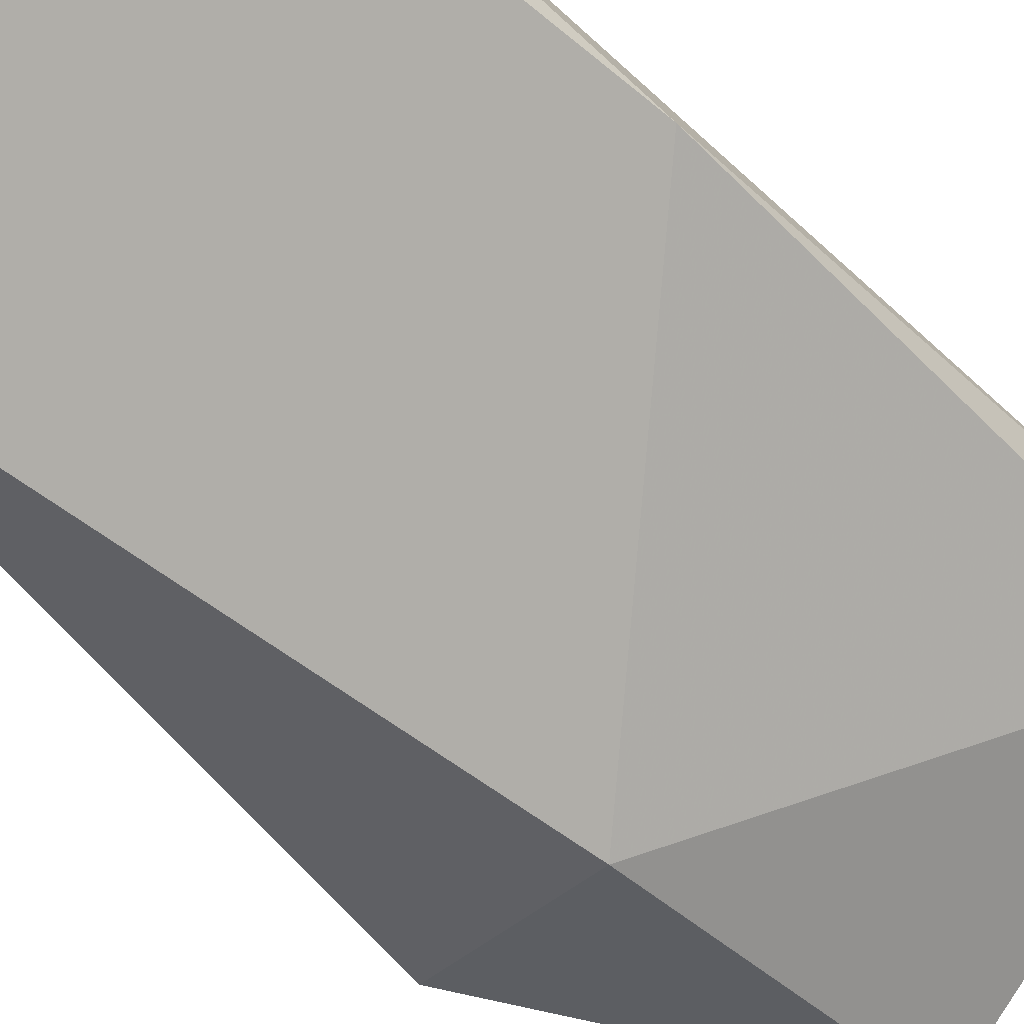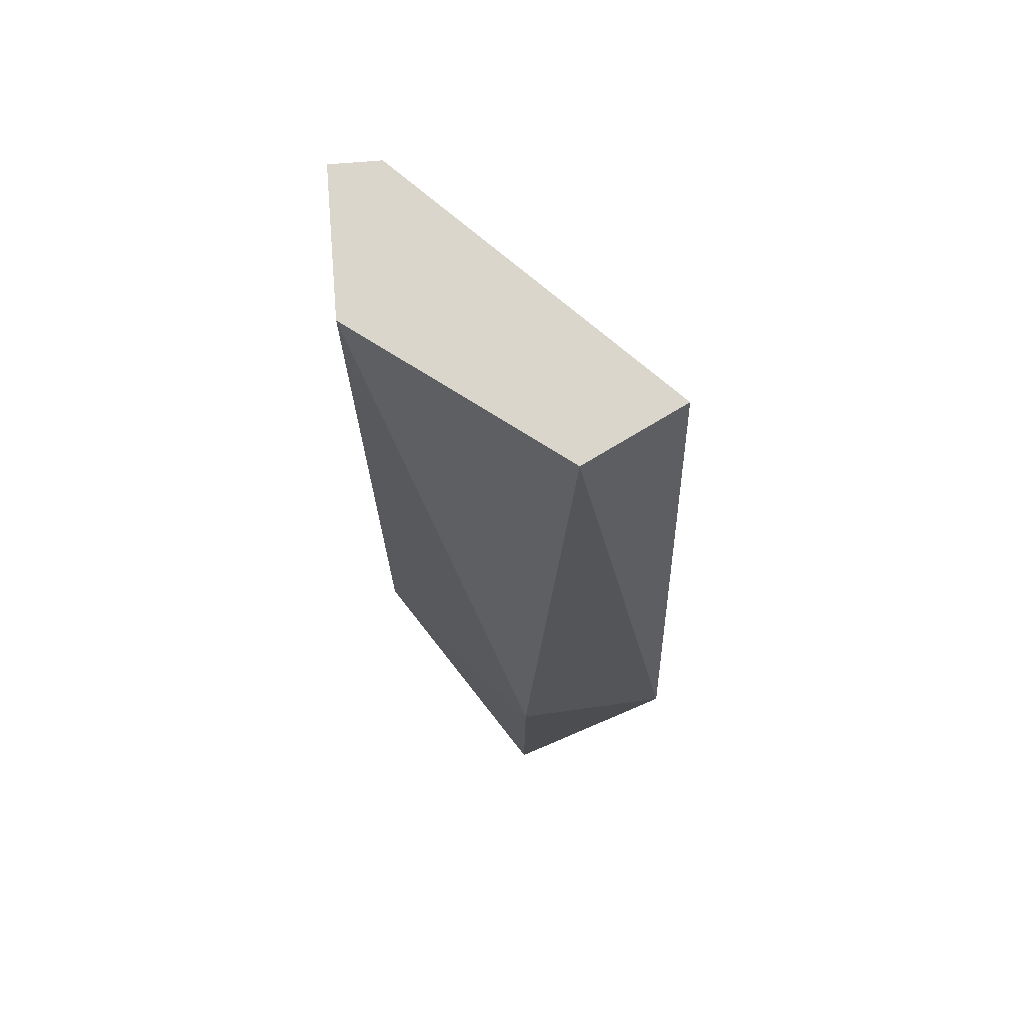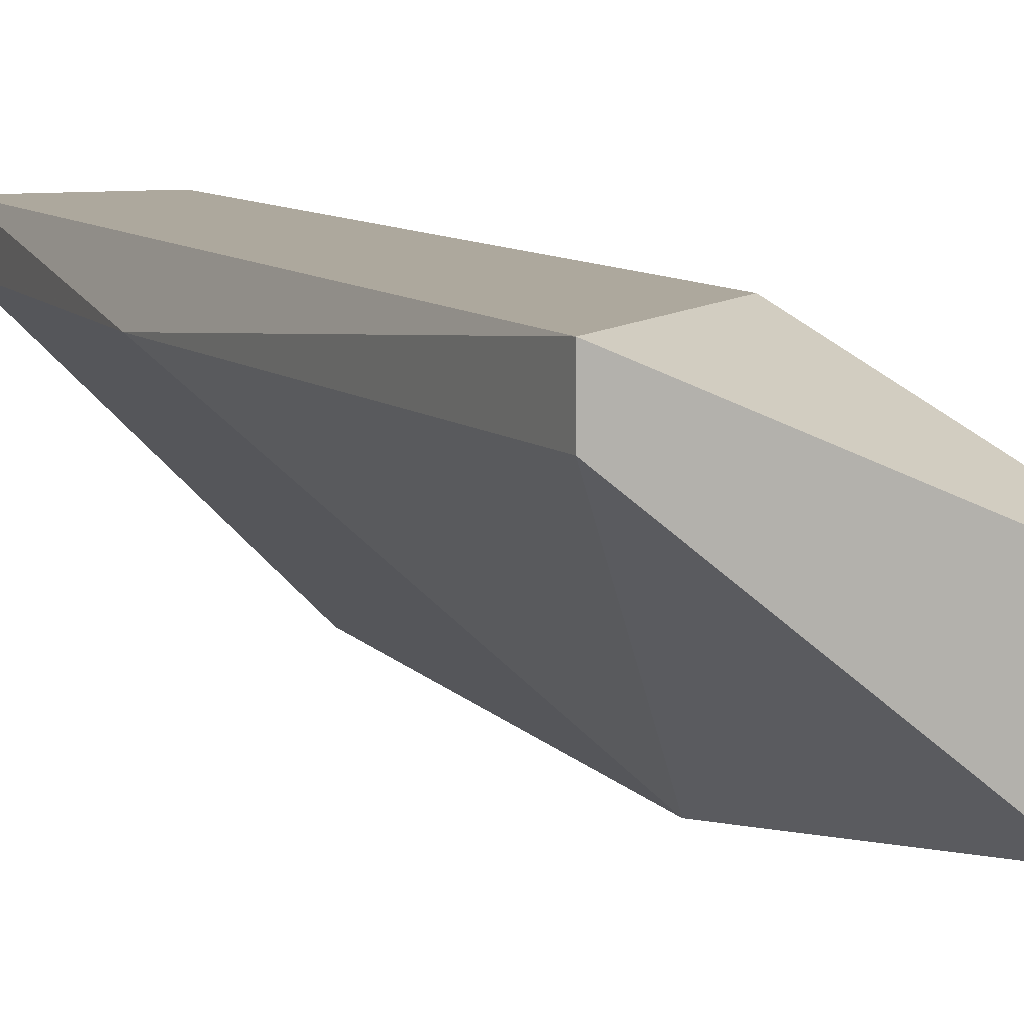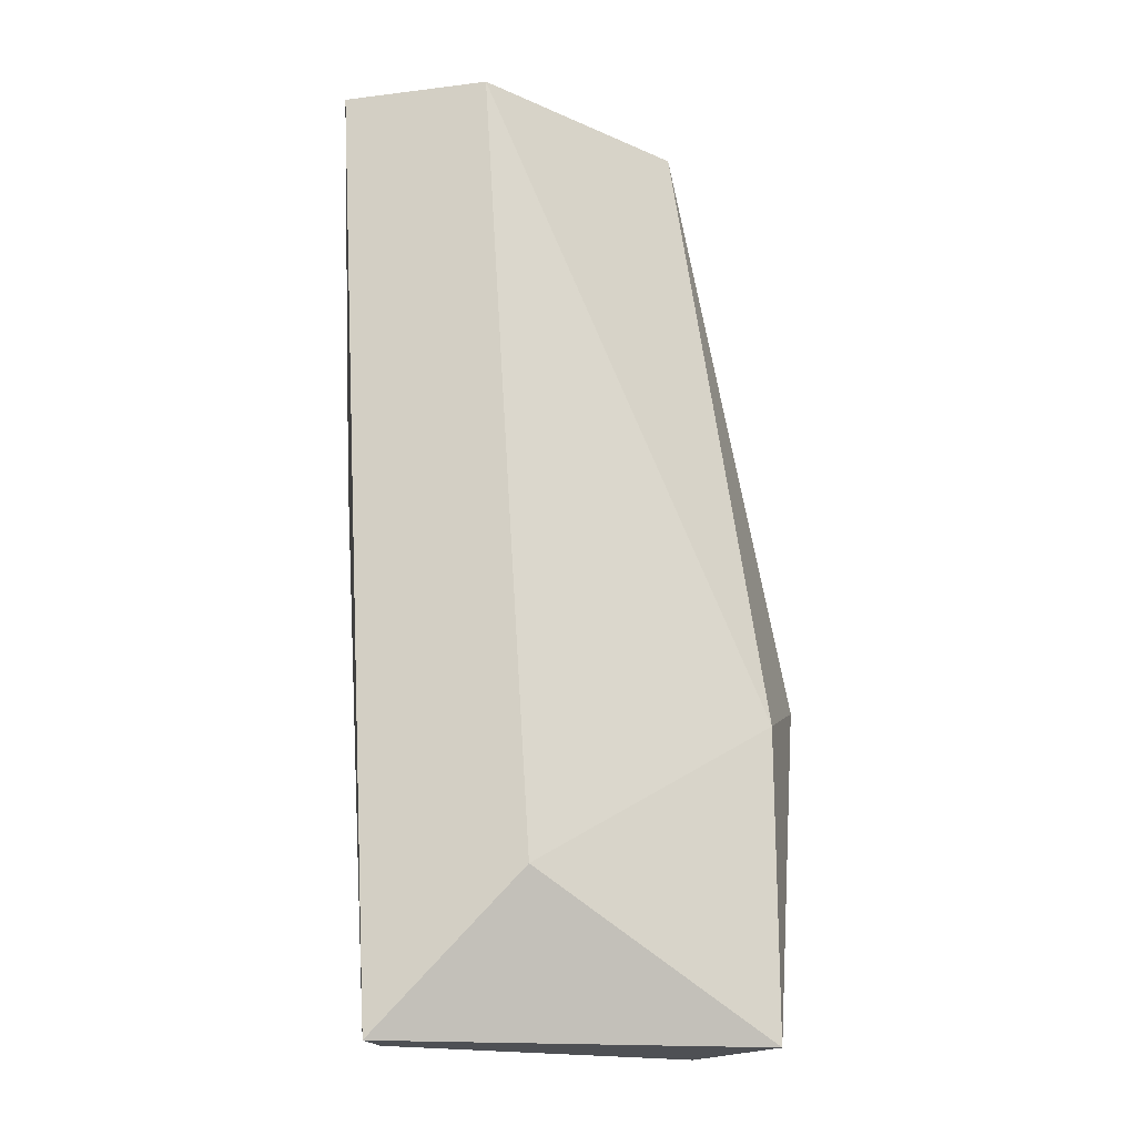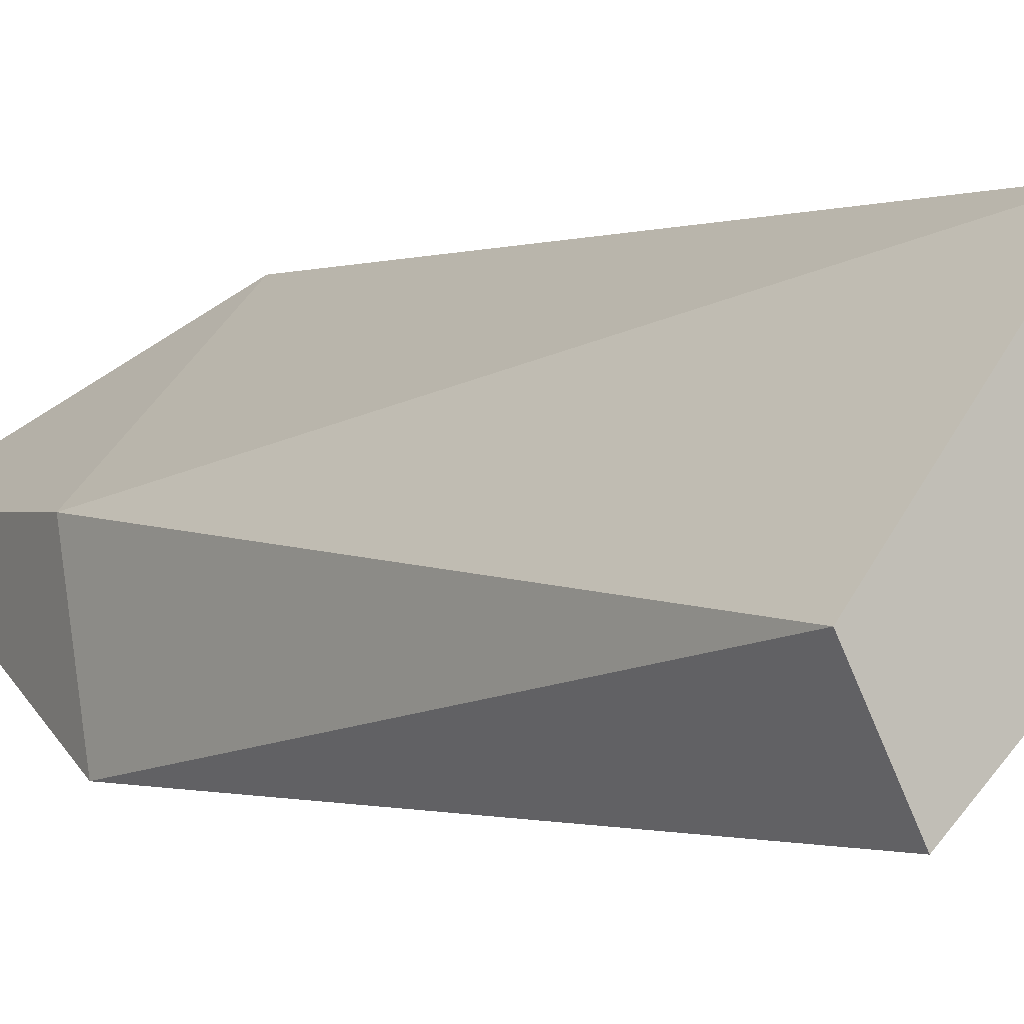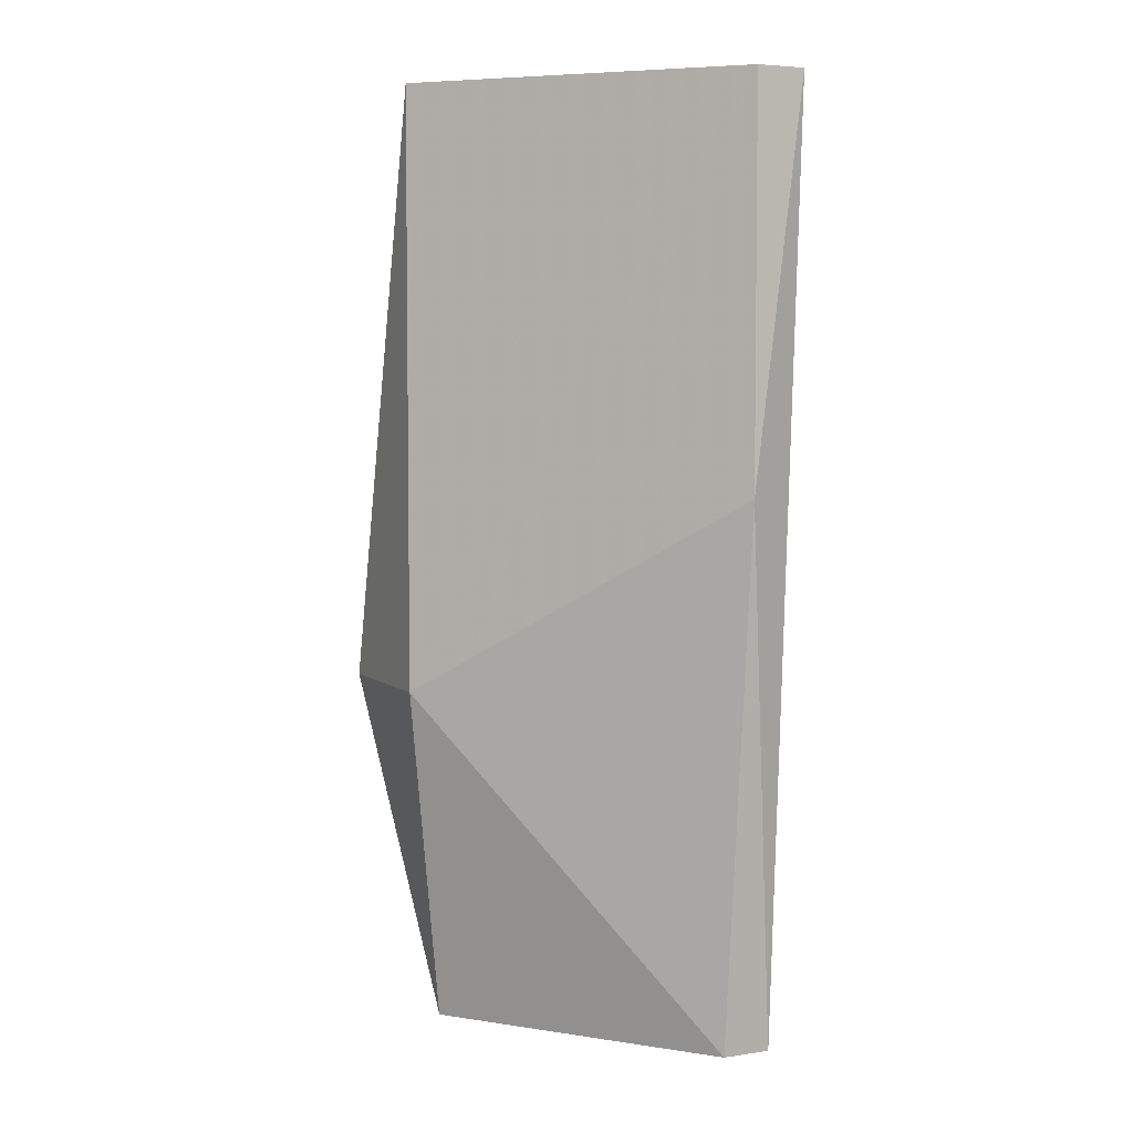
<metadata>
{"format":"obj","ext":"obj","renderer":"f3d","projection":"perspective","resolution":1024,"background":"white","views":[{"elev":-45.1,"azim":45.1,"up":"+Y"},{"elev":74.0,"azim":-94.6,"up":"+Z"},{"elev":8.7,"azim":159.4,"up":"+Y"},{"elev":-18.6,"azim":-166.7,"up":"+Z"},{"elev":-0.1,"azim":-28.4,"up":"+Y"},{"elev":4.9,"azim":64.7,"up":"+Z"}]}
</metadata>
<code>
v -0.0226 0.0135 0.04727
v -0.0226 0.0135 0.03976
v -0.0226 0.009752 0.04852
v -0.01885 0.009752 0.06353
v -0.01885 0.009752 0.04852
v -0.0201 0.01226 0.06353
v -0.0201 0.011 0.03976
v -0.01635 0.01726 0.06353
v -0.01259 0.01726 0.06353
v -0.01259 0.01601 0.05352
v -0.01259 0.01601 0.06353
v -0.0176 0.01726 0.04352
v -0.01384 0.01726 0.03976
v -0.01384 0.01601 0.03976
f 14 13 10
f 11 9 6
f 11 6 4
f 14 7 2
f 6 9 8
f 9 12 8
f 4 6 3
f 2 7 3
f 7 14 5
f 11 4 5
f 4 3 5
f 3 7 5
f 12 2 1
f 6 8 1
f 8 12 1
f 3 6 1
f 2 3 1
f 12 9 13
f 2 12 13
f 14 2 13
f 9 11 10
f 5 14 10
f 11 5 10
f 13 9 10

</code>
